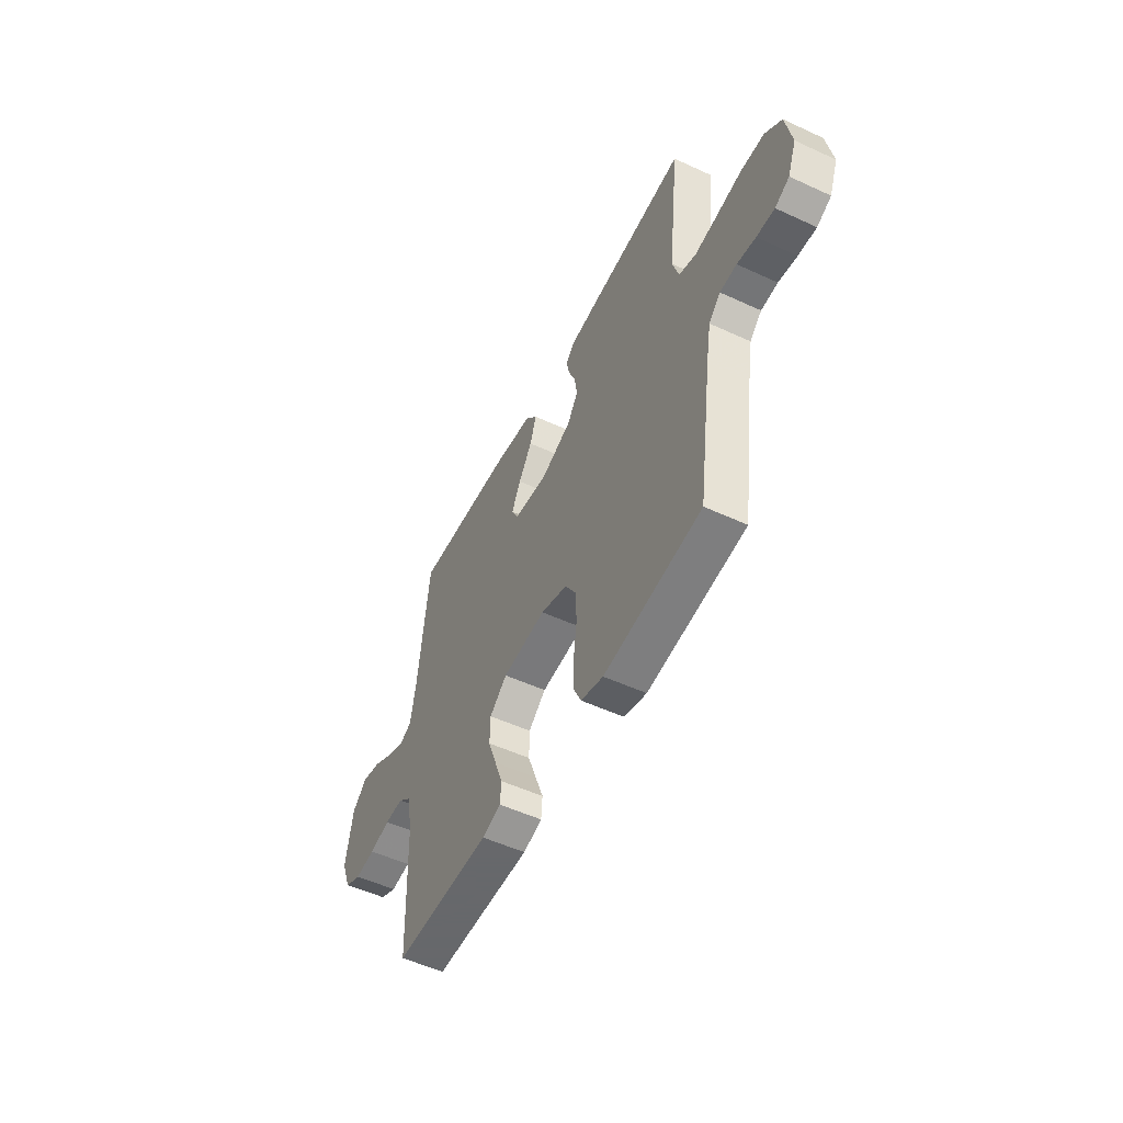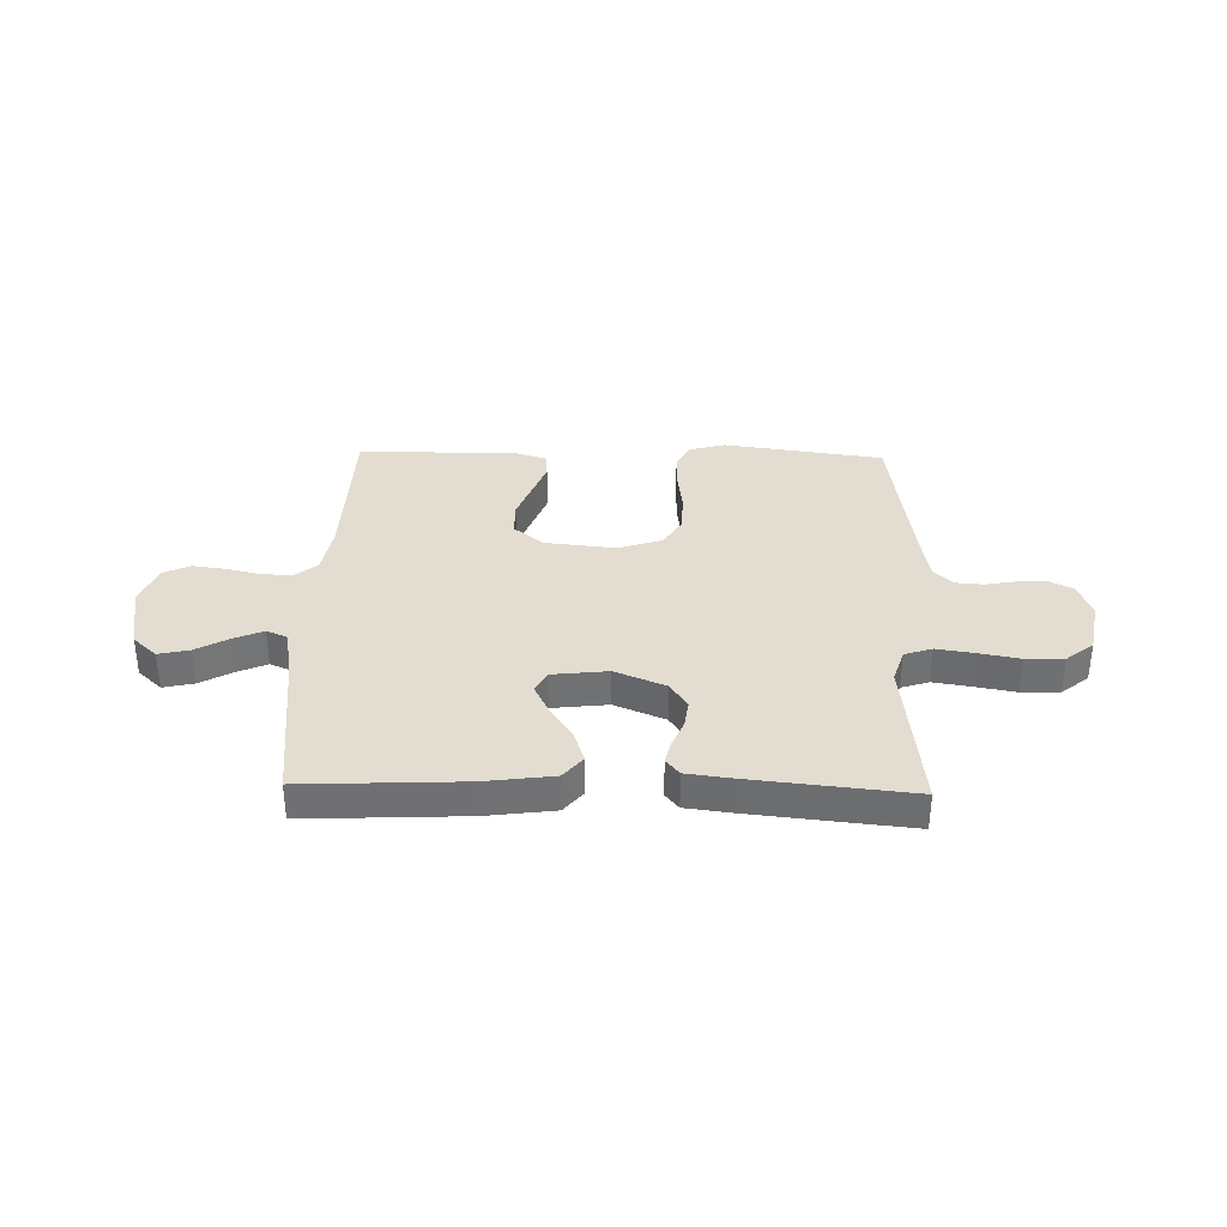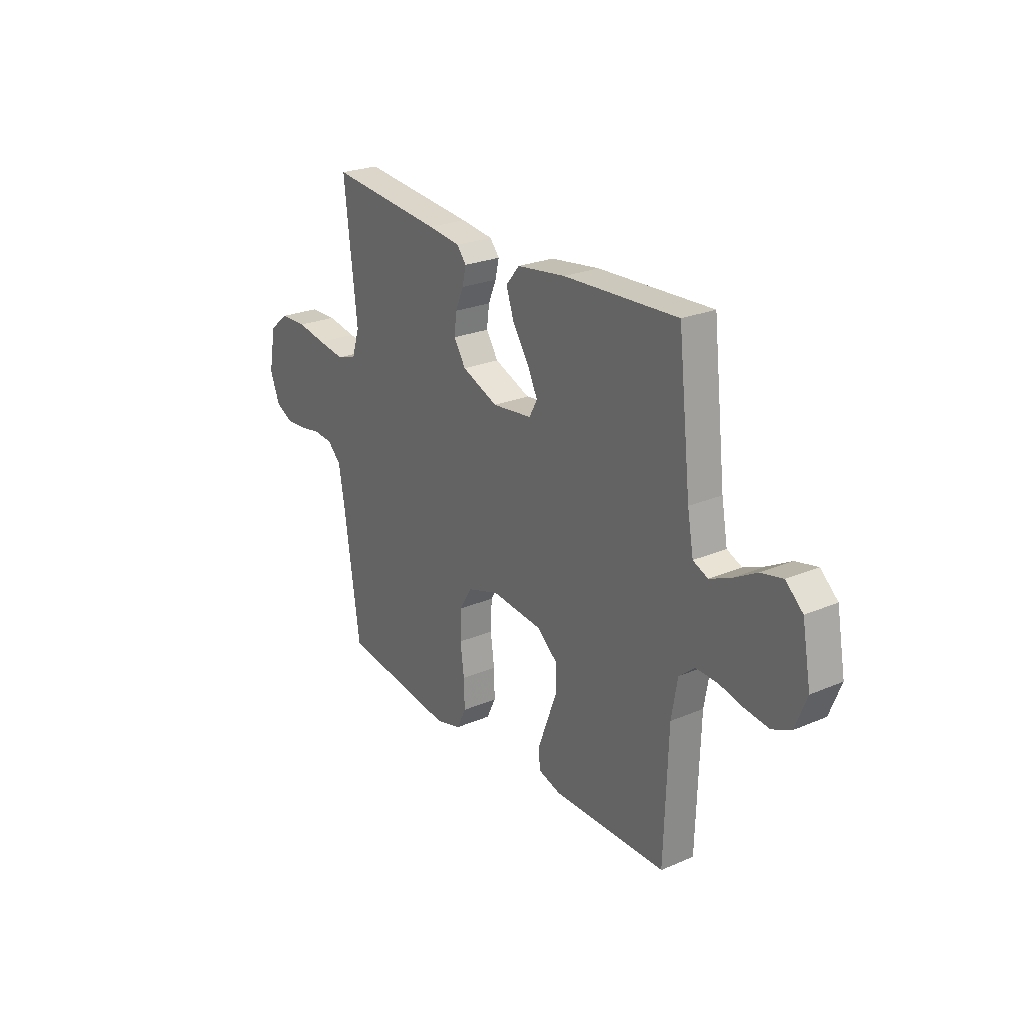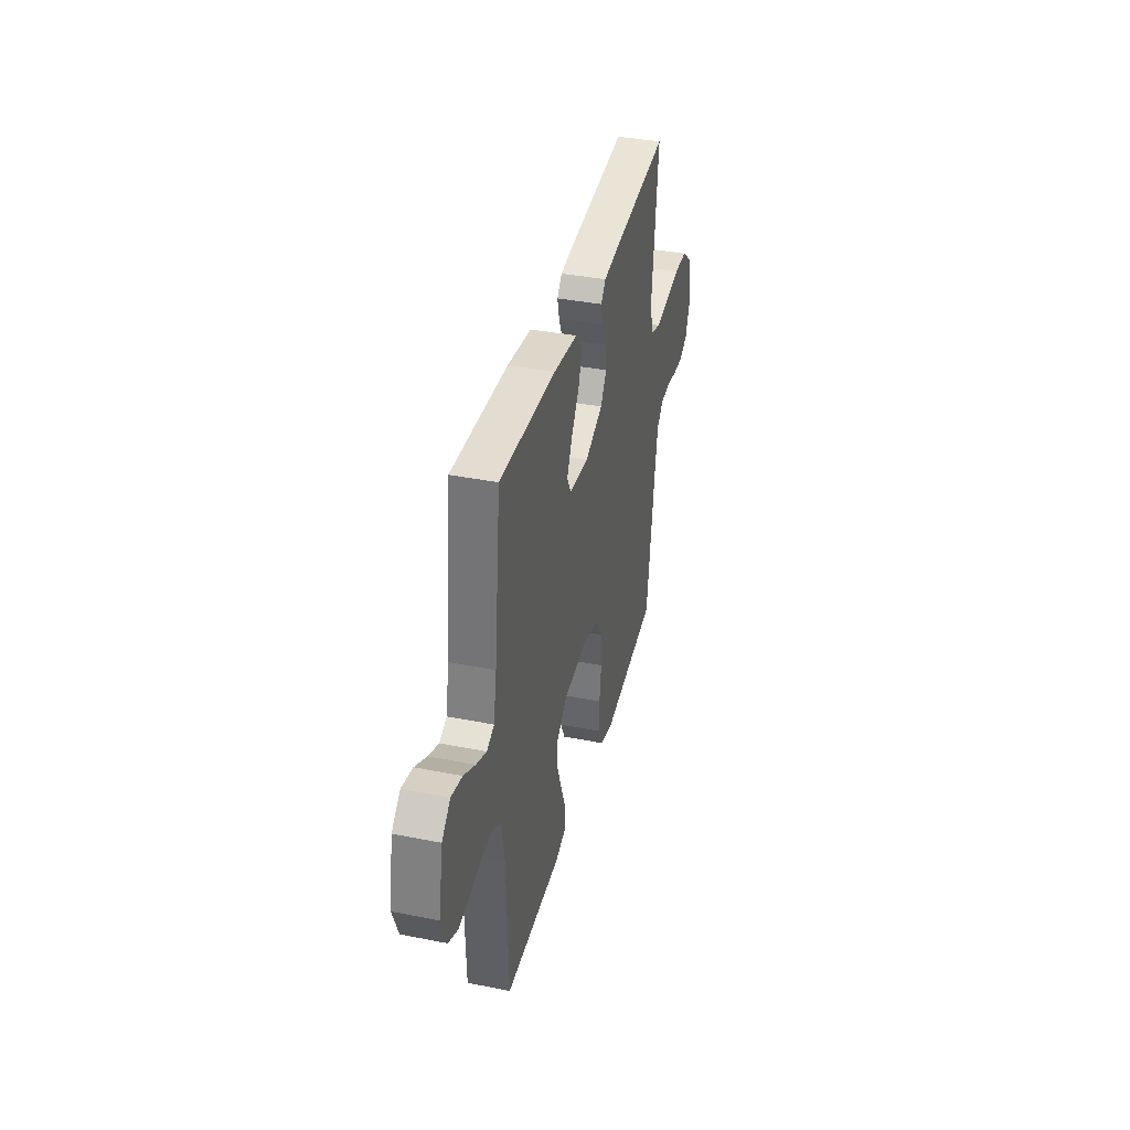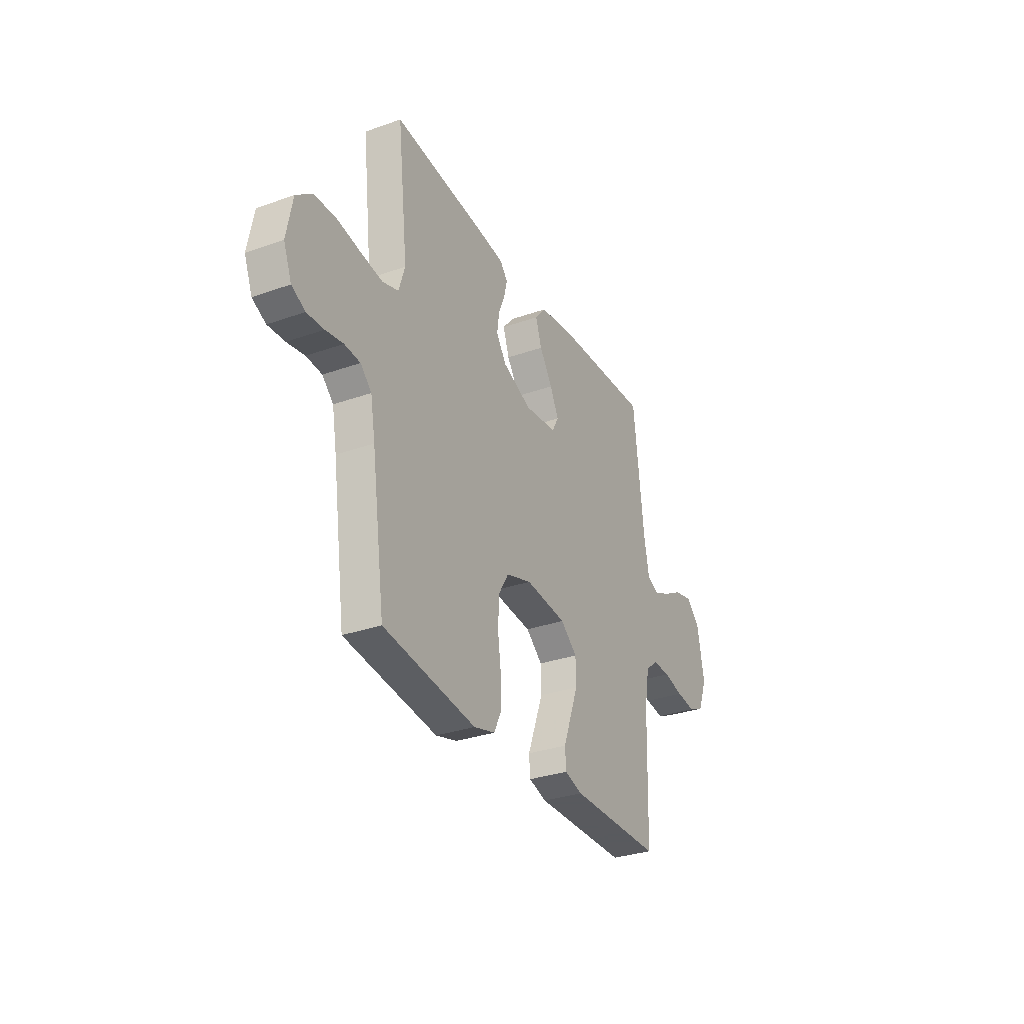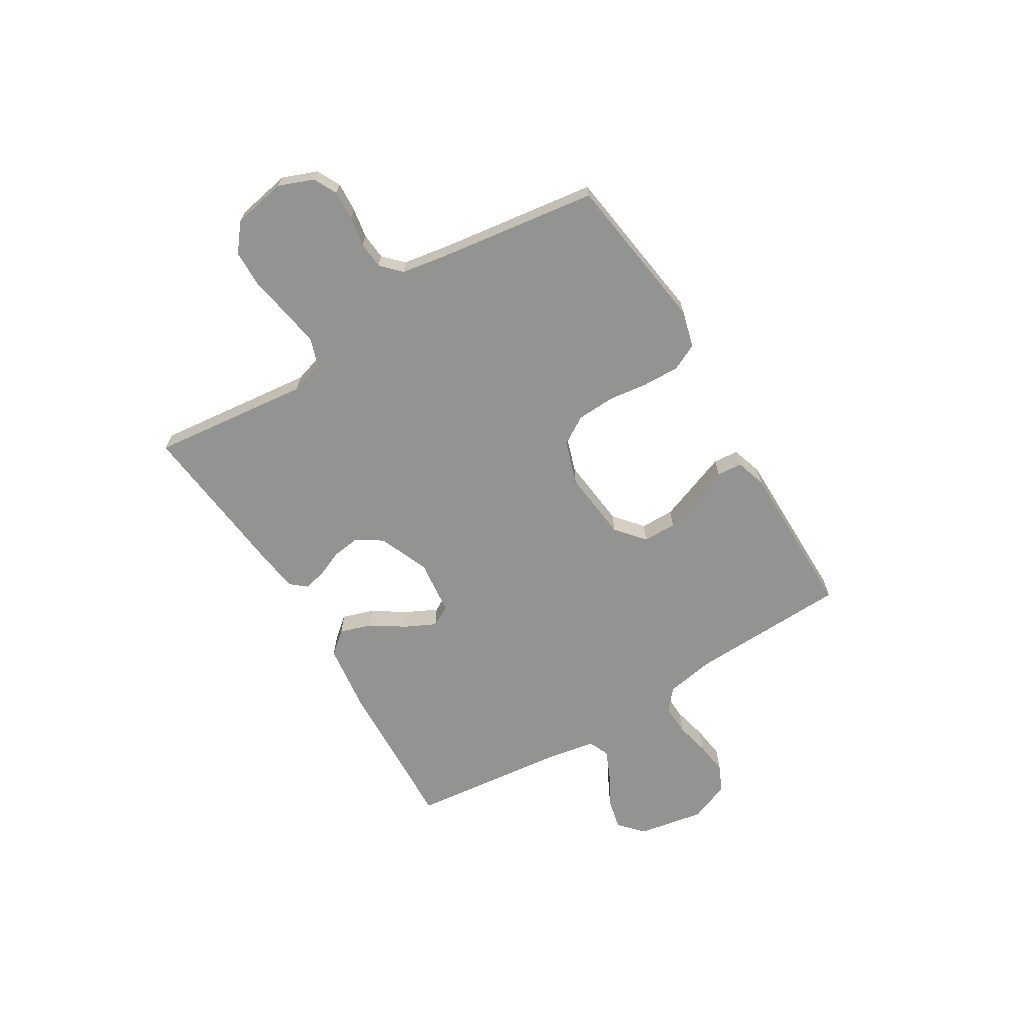
<metadata>
{"format":"obj","ext":"obj","renderer":"f3d","projection":"perspective","resolution":1024,"background":"white","views":[{"elev":-52.3,"azim":63.5,"up":"+Z"},{"elev":35.1,"azim":1.4,"up":"+Y"},{"elev":24.7,"azim":-124.9,"up":"+Z"},{"elev":37.8,"azim":-75.8,"up":"+Z"},{"elev":-31.2,"azim":116.8,"up":"+Z"},{"elev":-66.7,"azim":121.4,"up":"+Y"}]}
</metadata>
<code>
v 0.5 0.07 -0.5
v 0.2 0.07 -0.541
v 0.131 0.07 -0.522
v 0.107 0.07 -0.472
v 0.109 0.07 -0.403
v 0.119 0.07 -0.328
v 0.116 0.07 -0.256
v 0.083 0.07 -0.202
v 0 0.07 -0.175
v -0.134 0.07 -0.189
v -0.188 0.07 -0.234
v -0.189 0.07 -0.298
v -0.163 0.07 -0.368
v -0.138 0.07 -0.434
v -0.142 0.07 -0.482
v -0.2 0.07 -0.5
v -0.5 0.07 -0.5
v -0.51 0.07 -0.2
v -0.526 0.07 -0.108
v -0.567 0.07 -0.074
v -0.624 0.07 -0.076
v -0.689 0.07 -0.091
v -0.751 0.07 -0.099
v -0.801 0.07 -0.076
v -0.831 0.07 0
v -0.808 0.07 0.125
v -0.763 0.07 0.166
v -0.705 0.07 0.153
v -0.644 0.07 0.119
v -0.589 0.07 0.095
v -0.55 0.07 0.112
v -0.534 0.07 0.2
v -0.5 0.07 0.5
v -0.2 0.07 0.486
v -0.072 0.07 0.469
v -0.036 0.07 0.426
v -0.056 0.07 0.367
v -0.098 0.07 0.303
v -0.126 0.07 0.246
v -0.105 0.07 0.207
v 0 0.07 0.195
v 0.095 0.07 0.234
v 0.127 0.07 0.283
v 0.12 0.07 0.335
v 0.099 0.07 0.385
v 0.089 0.07 0.428
v 0.114 0.07 0.458
v 0.2 0.07 0.469
v 0.5 0.07 0.5
v 0.466 0.07 0.2
v 0.486 0.07 0.136
v 0.538 0.07 0.119
v 0.609 0.07 0.13
v 0.686 0.07 0.144
v 0.757 0.07 0.142
v 0.808 0.07 0.101
v 0.827 0.07 0
v 0.801 0.07 -0.066
v 0.757 0.07 -0.088
v 0.702 0.07 -0.085
v 0.645 0.07 -0.075
v 0.594 0.07 -0.079
v 0.558 0.07 -0.114
v 0.543 0.07 -0.2
v 0.5 0 -0.5
v 0.2 0 -0.541
v 0.131 0 -0.522
v 0.107 0 -0.472
v 0.109 0 -0.403
v 0.119 0 -0.328
v 0.116 0 -0.256
v 0.083 0 -0.202
v 0 0 -0.175
v -0.134 0 -0.189
v -0.188 0 -0.234
v -0.189 0 -0.298
v -0.163 0 -0.368
v -0.138 0 -0.434
v -0.142 0 -0.482
v -0.2 0 -0.5
v -0.5 0 -0.5
v -0.51 0 -0.2
v -0.526 0 -0.108
v -0.567 0 -0.074
v -0.624 0 -0.076
v -0.689 0 -0.091
v -0.751 0 -0.099
v -0.801 0 -0.076
v -0.831 0 0
v -0.808 0 0.125
v -0.763 0 0.166
v -0.705 0 0.153
v -0.644 0 0.119
v -0.589 0 0.095
v -0.55 0 0.112
v -0.534 0 0.2
v -0.5 0 0.5
v -0.2 0 0.486
v -0.072 0 0.469
v -0.036 0 0.426
v -0.056 0 0.367
v -0.098 0 0.303
v -0.126 0 0.246
v -0.105 0 0.207
v 0 0 0.195
v 0.095 0 0.234
v 0.127 0 0.283
v 0.12 0 0.335
v 0.099 0 0.385
v 0.089 0 0.428
v 0.114 0 0.458
v 0.2 0 0.469
v 0.5 0 0.5
v 0.466 0 0.2
v 0.486 0 0.136
v 0.538 0 0.119
v 0.609 0 0.13
v 0.686 0 0.144
v 0.757 0 0.142
v 0.808 0 0.101
v 0.827 0 0
v 0.801 0 -0.066
v 0.757 0 -0.088
v 0.702 0 -0.085
v 0.645 0 -0.075
v 0.594 0 -0.079
v 0.558 0 -0.114
v 0.543 0 -0.2
f 59 60 61
f 58 59 61
f 57 58 61
f 56 57 61
f 55 56 61
f 54 55 61
f 53 54 61
f 52 53 61 62
f 51 52 62 63
f 48 49 50
f 47 48 50
f 46 47 50
f 45 46 50
f 44 45 50
f 51 63 64
f 50 51 64
f 44 50 64
f 43 44 64
f 36 37 38
f 35 36 38
f 34 35 38
f 33 34 38
f 32 33 38
f 31 32 38 39
f 30 31 39 40
f 27 28 29
f 26 27 29
f 25 26 29
f 24 25 29
f 23 24 29
f 22 23 29
f 21 22 29
f 20 21 29 30
f 30 40 41
f 20 30 41
f 19 20 41
f 16 17 18
f 15 16 18
f 14 15 18
f 13 14 18
f 12 13 18 19
f 4 5 6
f 3 4 6
f 2 3 6
f 1 2 6
f 64 1 6
f 42 43 64 6
f 11 12 19
f 19 41 42
f 11 19 42
f 10 11 42
f 9 10 42
f 8 9 42
f 7 8 42
f 42 7 6
f 125 124 123
f 125 123 122
f 125 122 121
f 125 121 120
f 125 120 119
f 125 119 118
f 125 118 117
f 126 125 117 116
f 127 126 116 115
f 114 113 112
f 114 112 111
f 114 111 110
f 114 110 109
f 114 109 108
f 128 127 115
f 128 115 114
f 128 114 108
f 128 108 107
f 102 101 100
f 102 100 99
f 102 99 98
f 102 98 97
f 102 97 96
f 103 102 96 95
f 104 103 95 94
f 93 92 91
f 93 91 90
f 93 90 89
f 93 89 88
f 93 88 87
f 93 87 86
f 93 86 85
f 94 93 85 84
f 105 104 94
f 105 94 84
f 105 84 83
f 82 81 80
f 82 80 79
f 82 79 78
f 82 78 77
f 83 82 77 76
f 70 69 68
f 70 68 67
f 70 67 66
f 70 66 65
f 70 65 128
f 70 128 107 106
f 83 76 75
f 106 105 83
f 106 83 75
f 106 75 74
f 106 74 73
f 106 73 72
f 106 72 71
f 70 71 106
f 1 65 66 2
f 2 66 67 3
f 3 67 68 4
f 4 68 69 5
f 5 69 70 6
f 6 70 71 7
f 7 71 72 8
f 8 72 73 9
f 9 73 74 10
f 10 74 75 11
f 11 75 76 12
f 12 76 77 13
f 13 77 78 14
f 14 78 79 15
f 15 79 80 16
f 16 80 81 17
f 17 81 82 18
f 18 82 83 19
f 19 83 84 20
f 20 84 85 21
f 21 85 86 22
f 22 86 87 23
f 23 87 88 24
f 24 88 89 25
f 25 89 90 26
f 26 90 91 27
f 27 91 92 28
f 28 92 93 29
f 29 93 94 30
f 30 94 95 31
f 31 95 96 32
f 32 96 97 33
f 33 97 98 34
f 34 98 99 35
f 35 99 100 36
f 36 100 101 37
f 37 101 102 38
f 38 102 103 39
f 39 103 104 40
f 40 104 105 41
f 41 105 106 42
f 42 106 107 43
f 43 107 108 44
f 44 108 109 45
f 45 109 110 46
f 46 110 111 47
f 47 111 112 48
f 48 112 113 49
f 49 113 114 50
f 50 114 115 51
f 51 115 116 52
f 52 116 117 53
f 53 117 118 54
f 54 118 119 55
f 55 119 120 56
f 56 120 121 57
f 57 121 122 58
f 58 122 123 59
f 59 123 124 60
f 60 124 125 61
f 61 125 126 62
f 62 126 127 63
f 63 127 128 64
f 64 128 65 1

</code>
